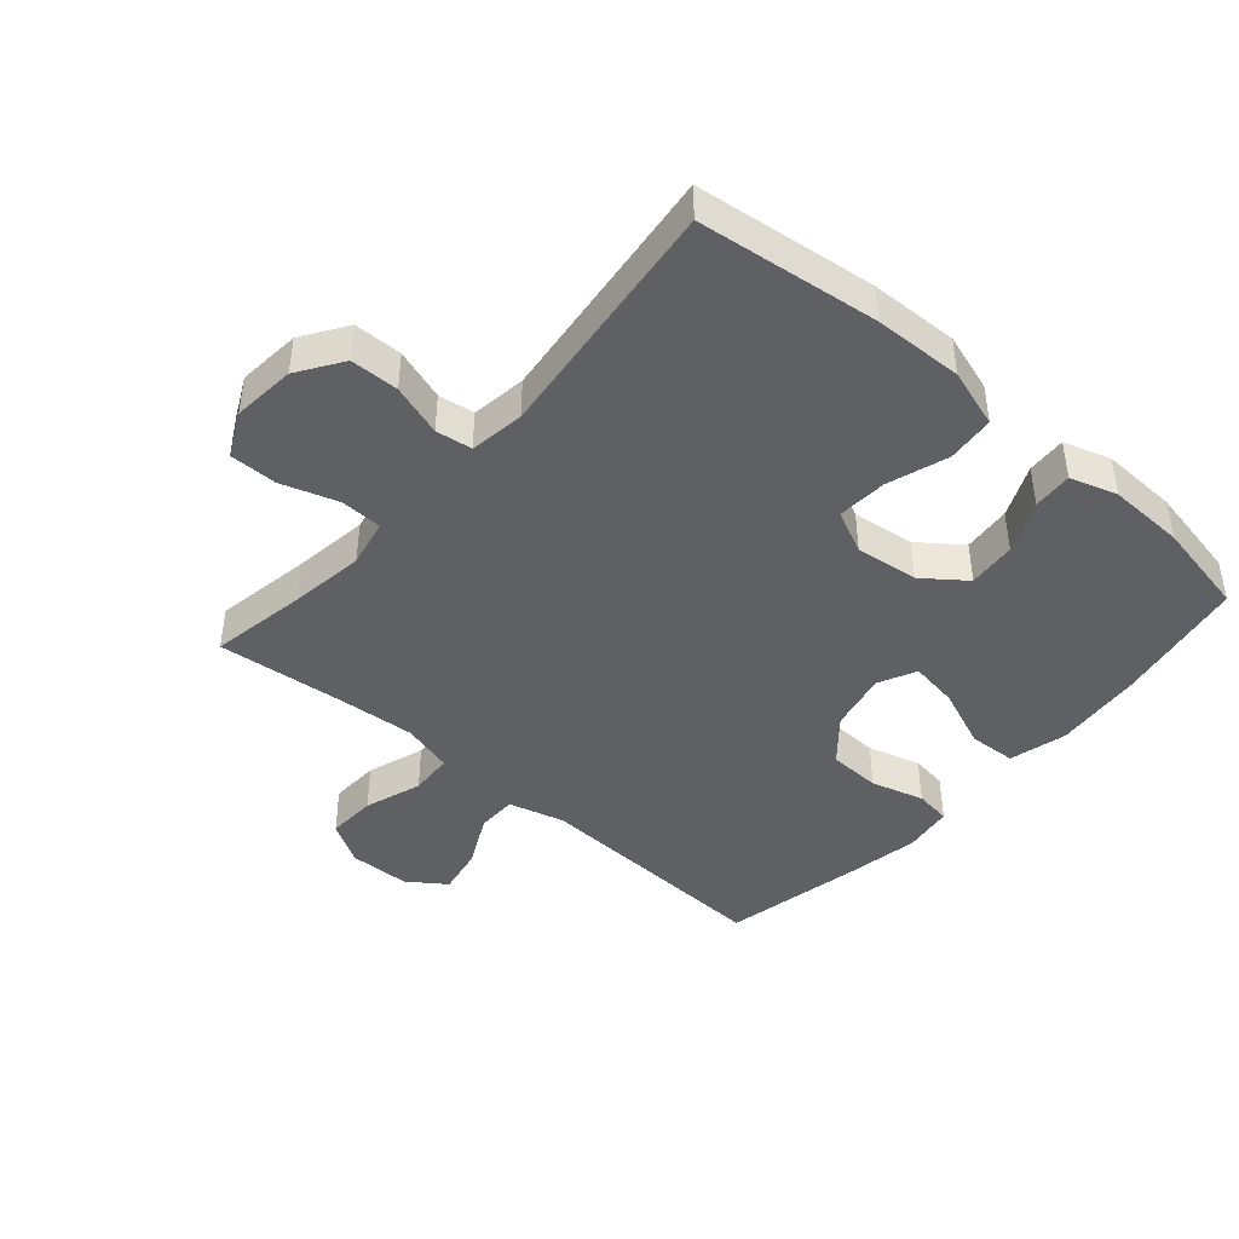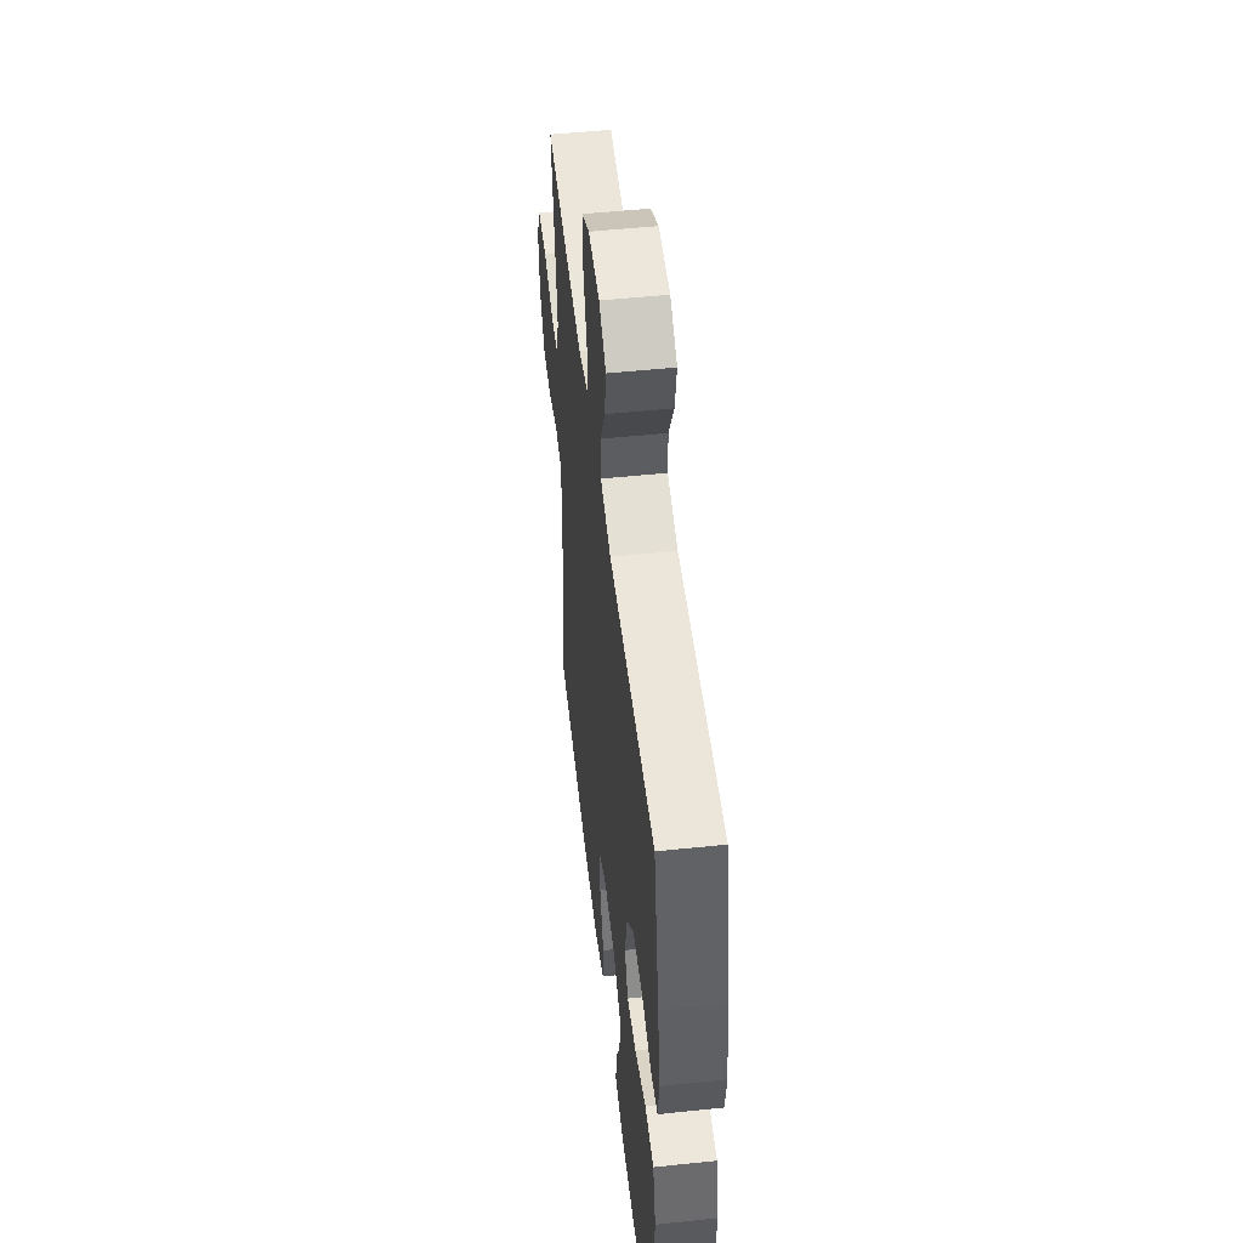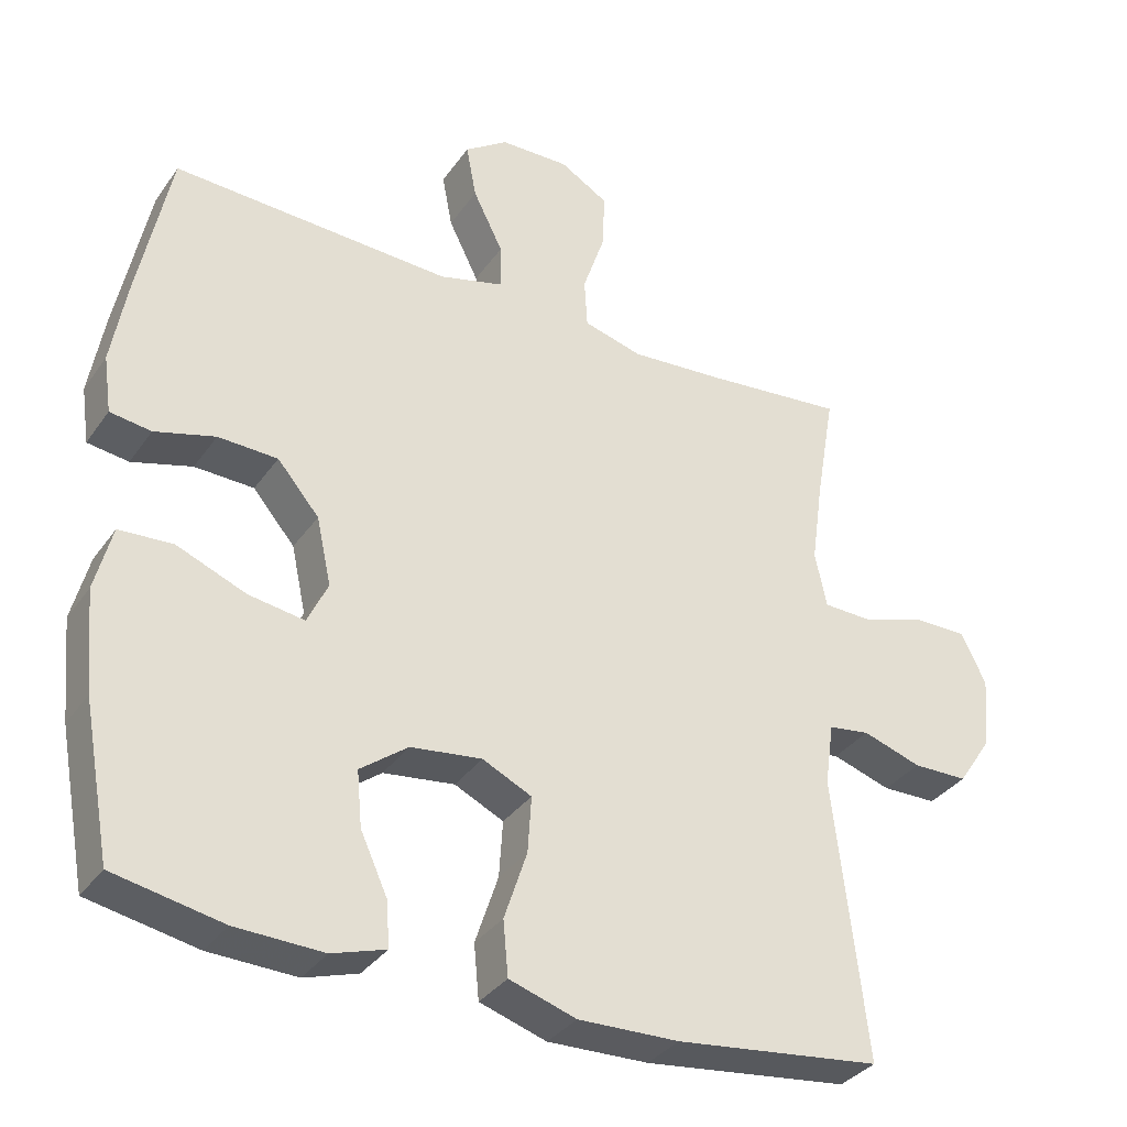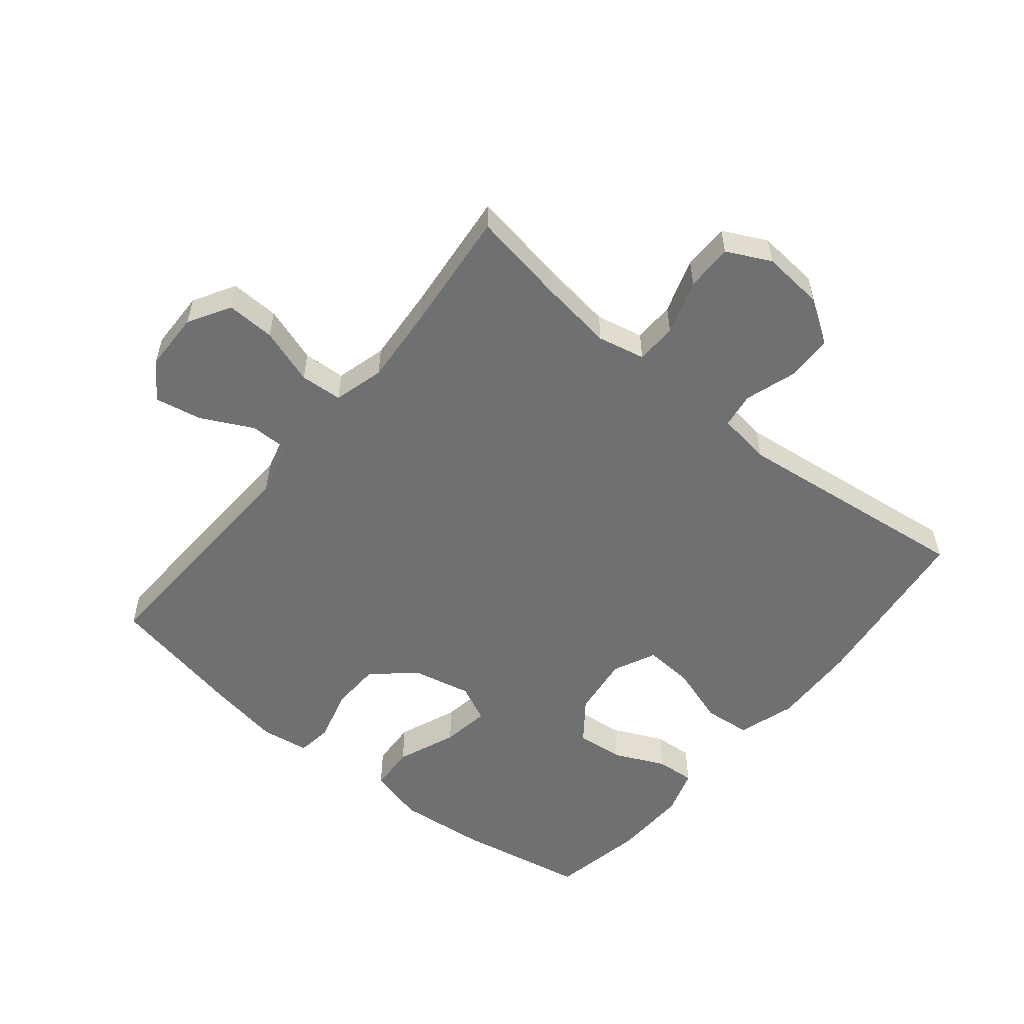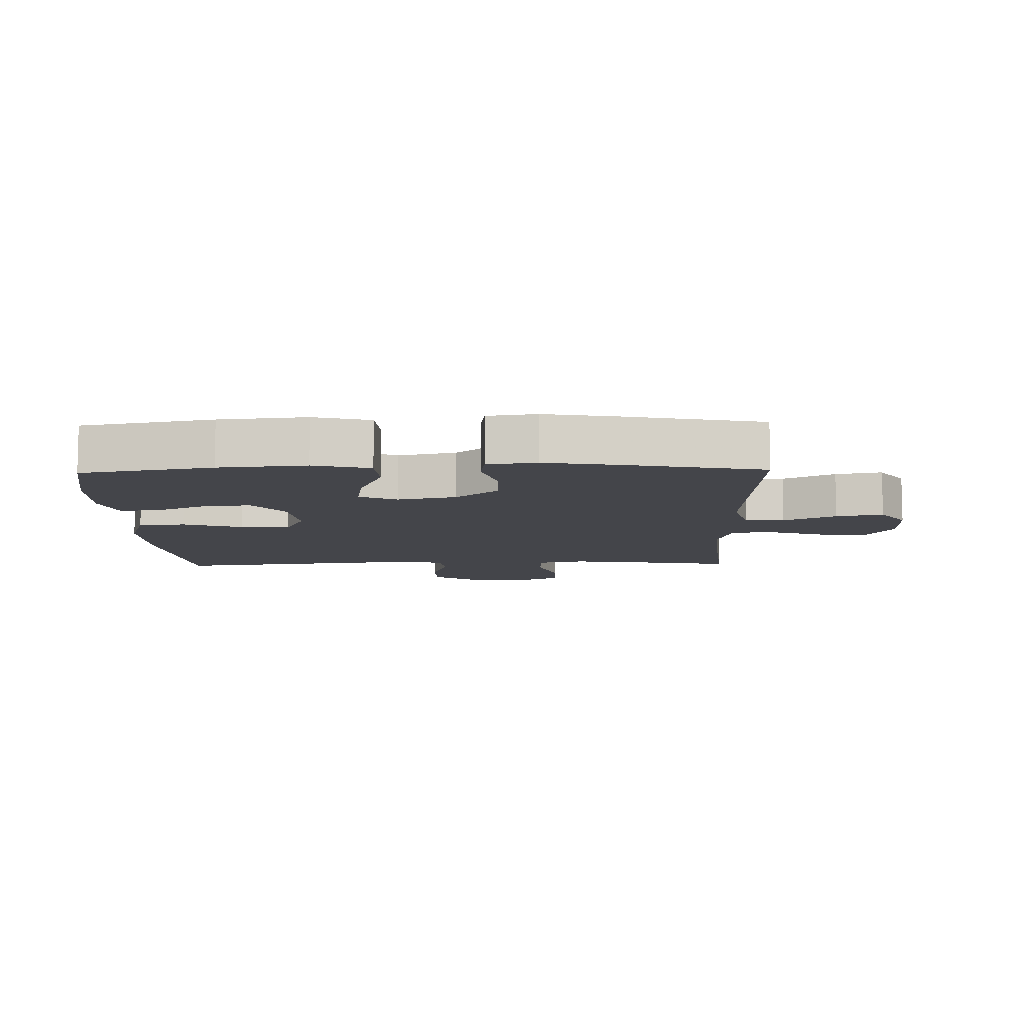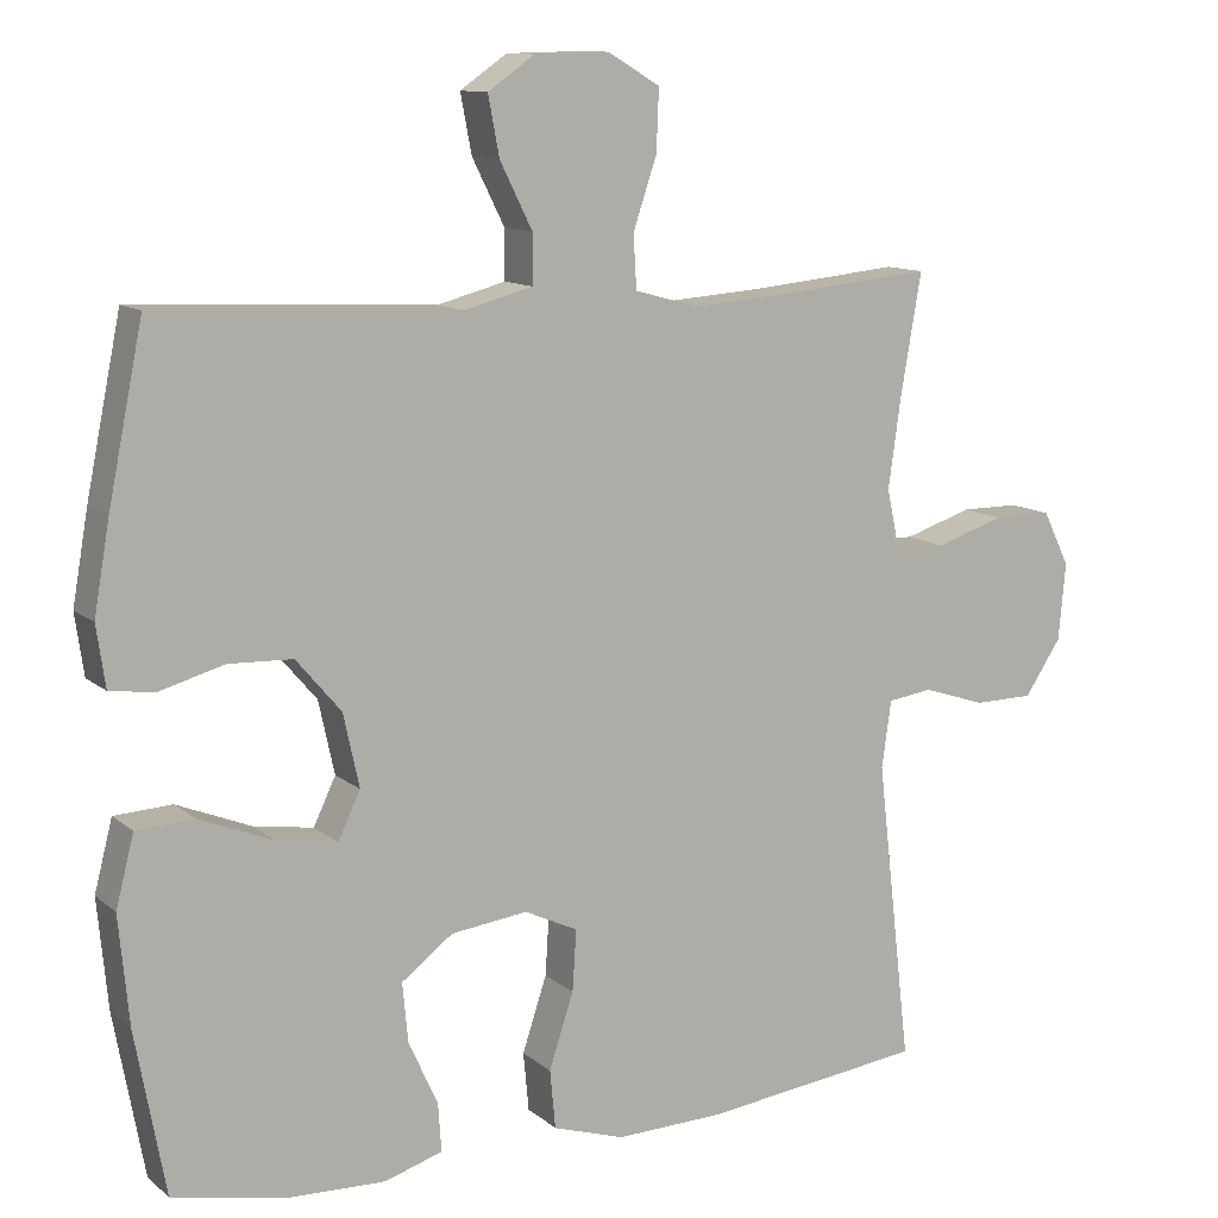
<metadata>
{"format":"obj","ext":"obj","renderer":"f3d","projection":"perspective","resolution":1024,"background":"white","views":[{"elev":-43.3,"azim":139.0,"up":"+Y"},{"elev":51.5,"azim":-96.5,"up":"+Z"},{"elev":-34.3,"azim":-30.0,"up":"+Z"},{"elev":-54.9,"azim":50.9,"up":"+Y"},{"elev":-9.2,"azim":-88.5,"up":"+Y"},{"elev":11.4,"azim":-28.8,"up":"+Z"}]}
</metadata>
<code>
v 0.5 0.07 -0.5
v 0.22 0.07 -0.534
v 0.083 0.07 -0.538
v -0.008 0.07 -0.509
v -0.015 0.07 -0.435
v 0.016 0.07 -0.341
v 0.021 0.07 -0.264
v -0.046 0.07 -0.232
v -0.143 0.07 -0.244
v -0.208 0.07 -0.293
v -0.201 0.07 -0.368
v -0.164 0.07 -0.449
v -0.16 0.07 -0.51
v -0.233 0.07 -0.533
v -0.352 0.07 -0.529
v -0.5 0.07 -0.5
v -0.538 0.07 -0.294
v -0.551 0.07 -0.157
v -0.528 0.07 -0.068
v -0.455 0.07 -0.064
v -0.361 0.07 -0.102
v -0.285 0.07 -0.114
v -0.257 0.07 -0.055
v -0.277 0.07 0.037
v -0.334 0.07 0.104
v -0.415 0.07 0.107
v -0.497 0.07 0.084
v -0.553 0.07 0.092
v -0.564 0.07 0.169
v -0.544 0.07 0.284
v -0.5 0.07 0.5
v -0.12 0.07 0.482
v -0.033 0.07 0.505
v -0.033 0.07 0.567
v -0.074 0.07 0.649
v -0.088 0.07 0.723
v -0.029 0.07 0.764
v 0.065 0.07 0.766
v 0.131 0.07 0.727
v 0.128 0.07 0.65
v 0.098 0.07 0.561
v 0.102 0.07 0.494
v 0.182 0.07 0.472
v 0.306 0.07 0.481
v 0.5 0.07 0.5
v 0.474 0.07 0.349
v 0.458 0.07 0.234
v 0.474 0.07 0.159
v 0.539 0.07 0.157
v 0.626 0.07 0.185
v 0.7 0.07 0.185
v 0.734 0.07 0.116
v 0.725 0.07 0.018
v 0.679 0.07 -0.051
v 0.604 0.07 -0.052
v 0.524 0.07 -0.026
v 0.468 0.07 -0.034
v 0.456 0.07 -0.119
v 0.5 0 -0.5
v 0.22 0 -0.534
v 0.083 0 -0.538
v -0.008 0 -0.509
v -0.015 0 -0.435
v 0.016 0 -0.341
v 0.021 0 -0.264
v -0.046 0 -0.232
v -0.143 0 -0.244
v -0.208 0 -0.293
v -0.201 0 -0.368
v -0.164 0 -0.449
v -0.16 0 -0.51
v -0.233 0 -0.533
v -0.352 0 -0.529
v -0.5 0 -0.5
v -0.538 0 -0.294
v -0.551 0 -0.157
v -0.528 0 -0.068
v -0.455 0 -0.064
v -0.361 0 -0.102
v -0.285 0 -0.114
v -0.257 0 -0.055
v -0.277 0 0.037
v -0.334 0 0.104
v -0.415 0 0.107
v -0.497 0 0.084
v -0.553 0 0.092
v -0.564 0 0.169
v -0.544 0 0.284
v -0.5 0 0.5
v -0.12 0 0.482
v -0.033 0 0.505
v -0.033 0 0.567
v -0.074 0 0.649
v -0.088 0 0.723
v -0.029 0 0.764
v 0.065 0 0.766
v 0.131 0 0.727
v 0.128 0 0.65
v 0.098 0 0.561
v 0.102 0 0.494
v 0.182 0 0.472
v 0.306 0 0.481
v 0.5 0 0.5
v 0.474 0 0.349
v 0.458 0 0.234
v 0.474 0 0.159
v 0.539 0 0.157
v 0.626 0 0.185
v 0.7 0 0.185
v 0.734 0 0.116
v 0.725 0 0.018
v 0.679 0 -0.051
v 0.604 0 -0.052
v 0.524 0 -0.026
v 0.468 0 -0.034
v 0.456 0 -0.119
f 53 54 55 56
f 53 56 57
f 52 53 57
f 49 50 51 52
f 48 49 52 57
f 47 48 57 58
f 44 45 46
f 43 44 46 47
f 42 43 47 58
f 38 39 40 41
f 38 41 42
f 37 38 42
f 34 35 36 37
f 33 34 37 42
f 32 33 42 58
f 26 27 28 29
f 25 26 29 30
f 18 19 20 21
f 18 21 22
f 17 18 22
f 16 17 22
f 15 16 22
f 14 15 22 23
f 11 12 13 14
f 10 11 14 23
f 3 4 5 6
f 3 6 7
f 2 3 7
f 1 2 7
f 58 1 7
f 32 58 7 8
f 25 30 31 32
f 24 25 32 8
f 23 24 8 9
f 9 10 23
f 114 113 112 111
f 115 114 111
f 115 111 110
f 110 109 108 107
f 115 110 107 106
f 116 115 106 105
f 104 103 102
f 105 104 102 101
f 116 105 101 100
f 99 98 97 96
f 100 99 96
f 100 96 95
f 95 94 93 92
f 100 95 92 91
f 116 100 91 90
f 87 86 85 84
f 88 87 84 83
f 79 78 77 76
f 80 79 76
f 80 76 75
f 80 75 74
f 80 74 73
f 81 80 73 72
f 72 71 70 69
f 81 72 69 68
f 64 63 62 61
f 65 64 61
f 65 61 60
f 65 60 59
f 65 59 116
f 66 65 116 90
f 90 89 88 83
f 66 90 83 82
f 67 66 82 81
f 81 68 67
f 1 59 60 2
f 2 60 61 3
f 3 61 62 4
f 4 62 63 5
f 5 63 64 6
f 6 64 65 7
f 7 65 66 8
f 8 66 67 9
f 9 67 68 10
f 10 68 69 11
f 11 69 70 12
f 12 70 71 13
f 13 71 72 14
f 14 72 73 15
f 15 73 74 16
f 16 74 75 17
f 17 75 76 18
f 18 76 77 19
f 19 77 78 20
f 20 78 79 21
f 21 79 80 22
f 22 80 81 23
f 23 81 82 24
f 24 82 83 25
f 25 83 84 26
f 26 84 85 27
f 27 85 86 28
f 28 86 87 29
f 29 87 88 30
f 30 88 89 31
f 31 89 90 32
f 32 90 91 33
f 33 91 92 34
f 34 92 93 35
f 35 93 94 36
f 36 94 95 37
f 37 95 96 38
f 38 96 97 39
f 39 97 98 40
f 40 98 99 41
f 41 99 100 42
f 42 100 101 43
f 43 101 102 44
f 44 102 103 45
f 45 103 104 46
f 46 104 105 47
f 47 105 106 48
f 48 106 107 49
f 49 107 108 50
f 50 108 109 51
f 51 109 110 52
f 52 110 111 53
f 53 111 112 54
f 54 112 113 55
f 55 113 114 56
f 56 114 115 57
f 57 115 116 58
f 58 116 59 1

</code>
